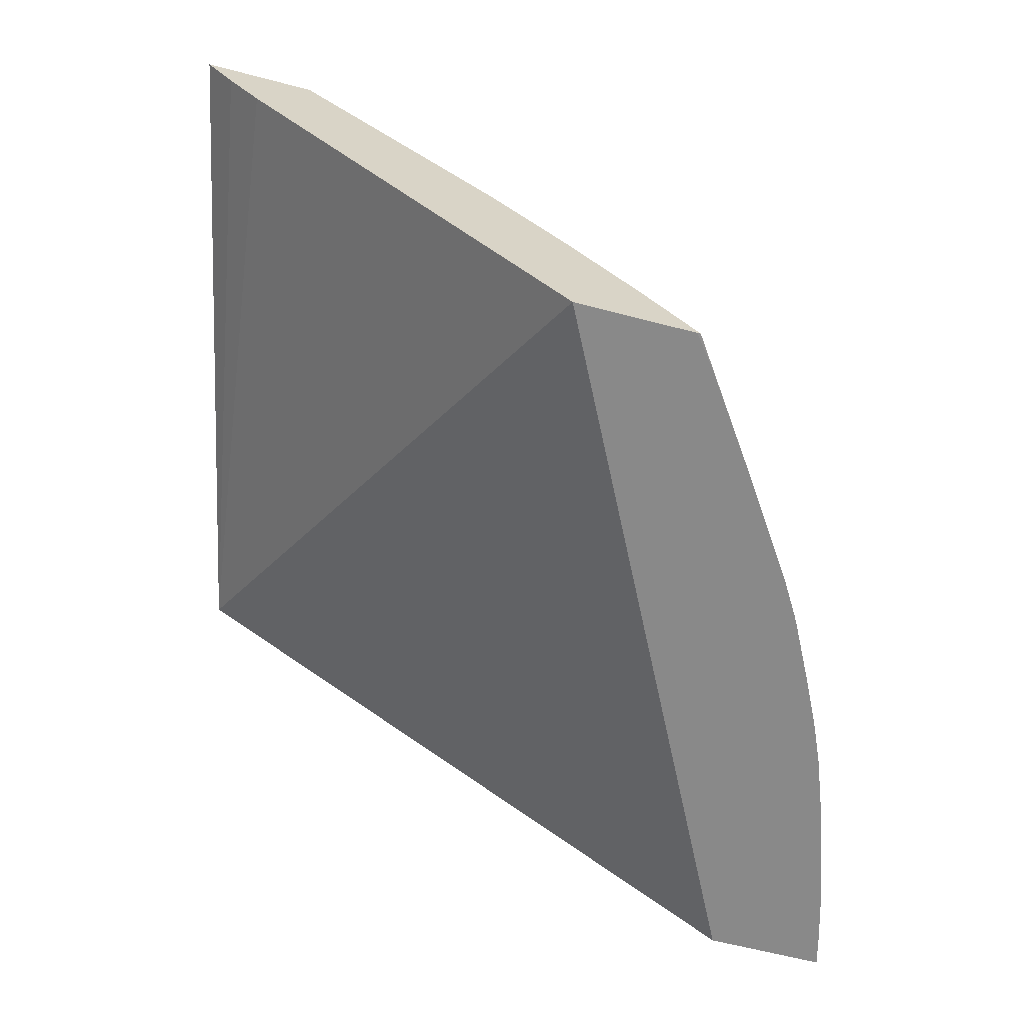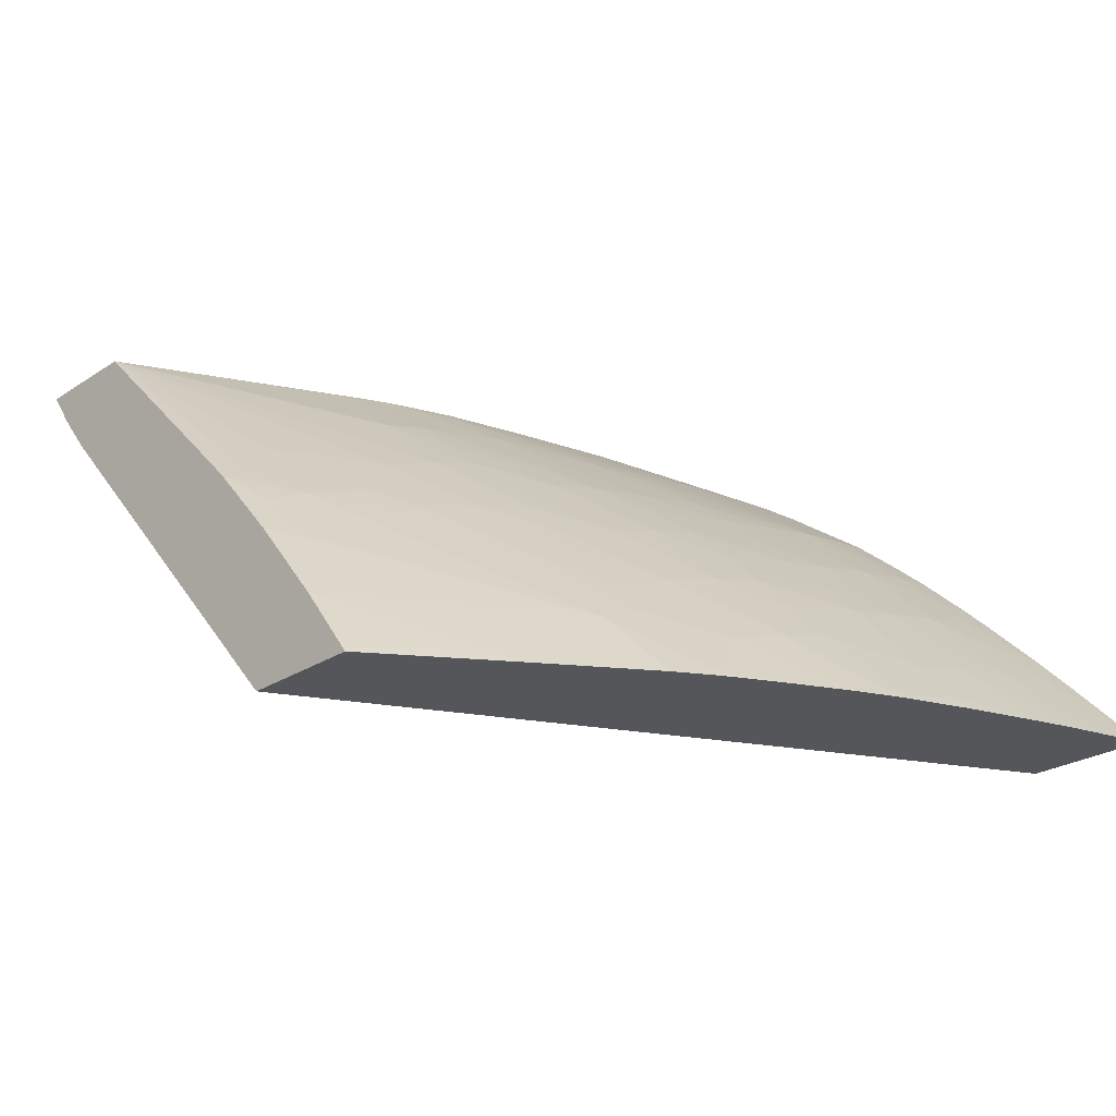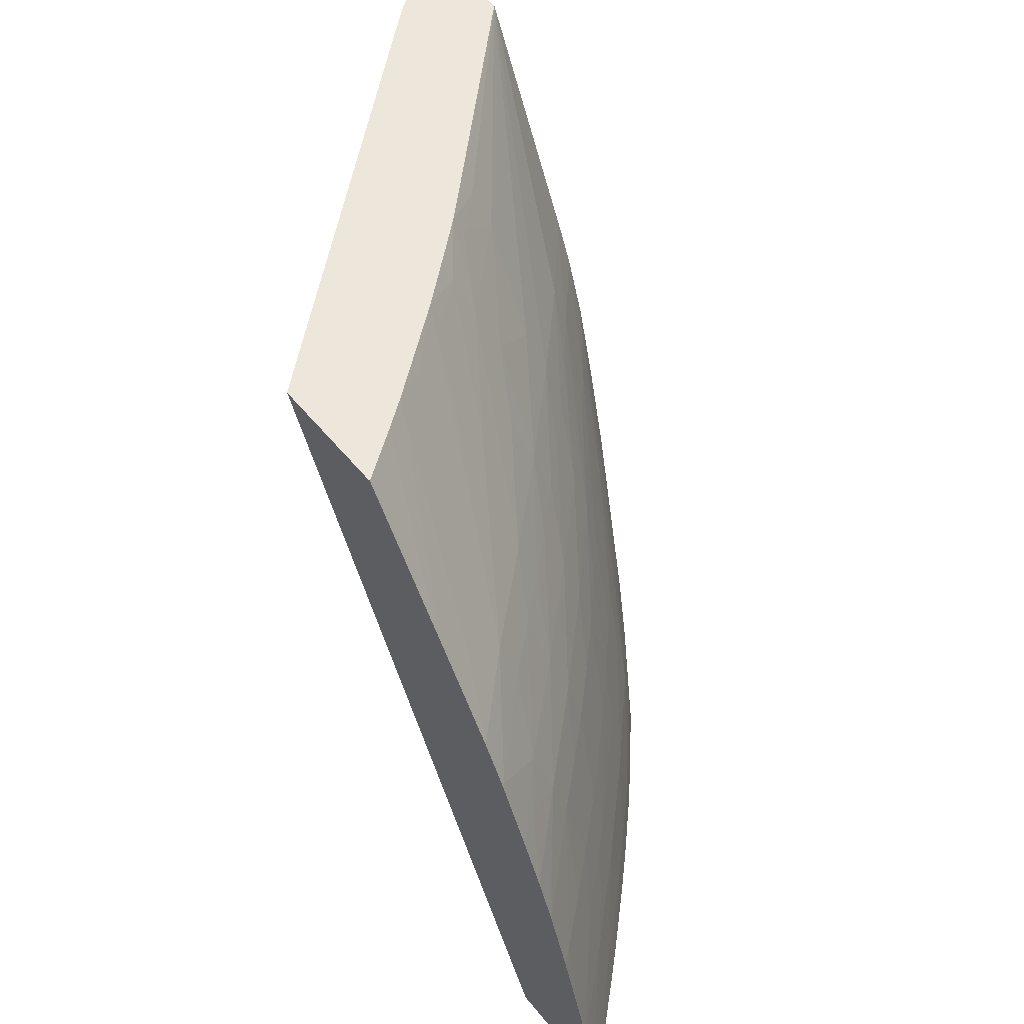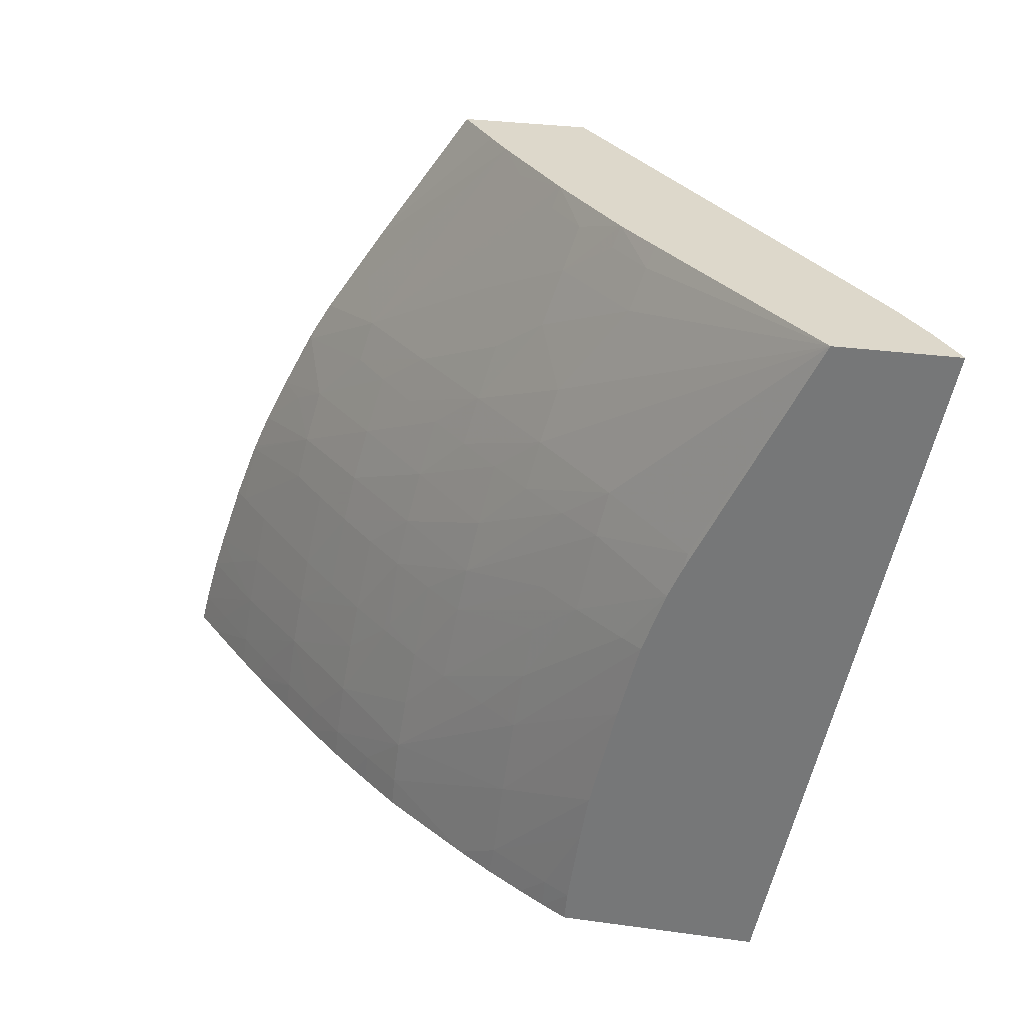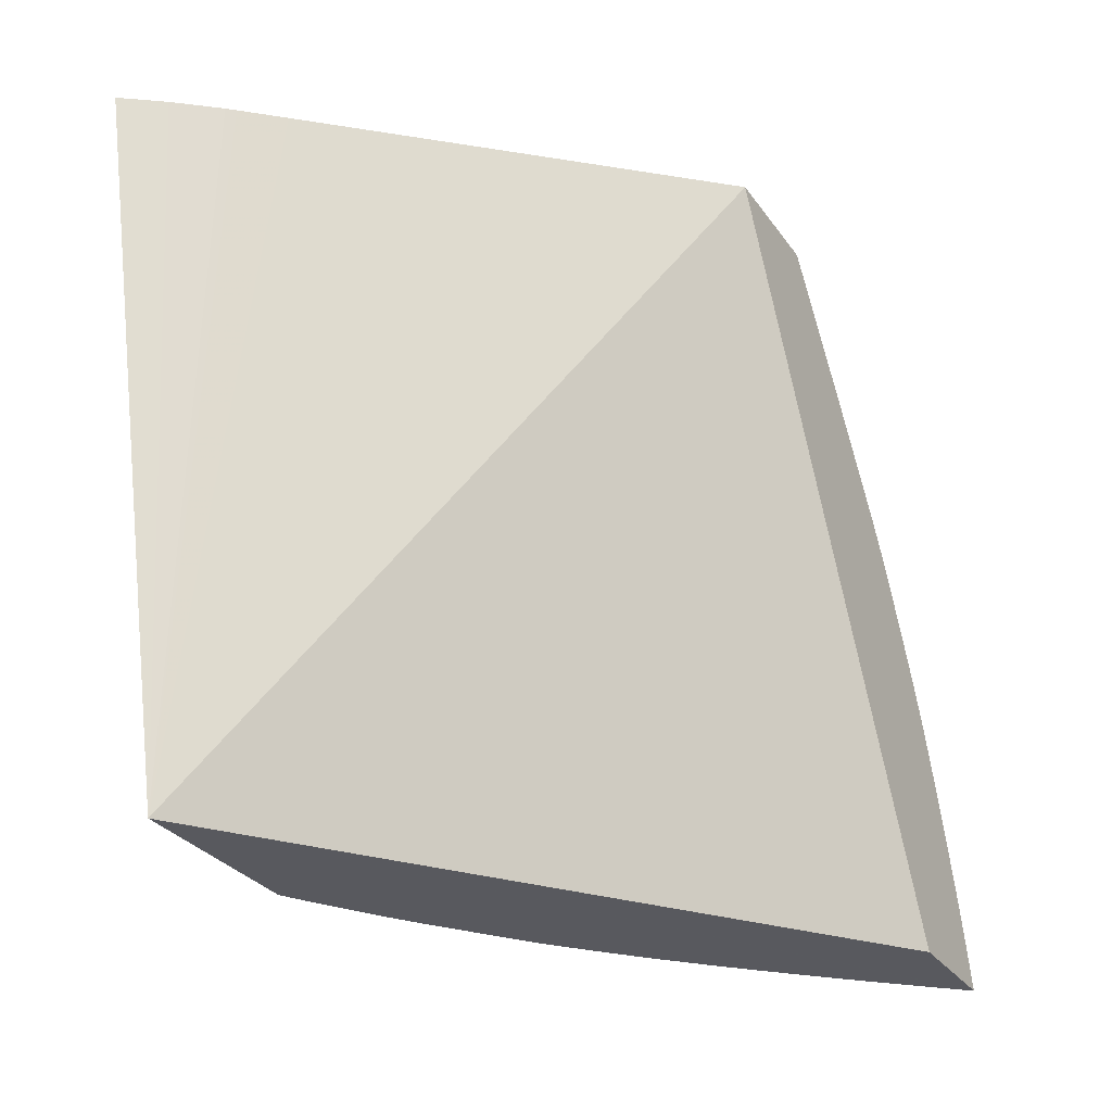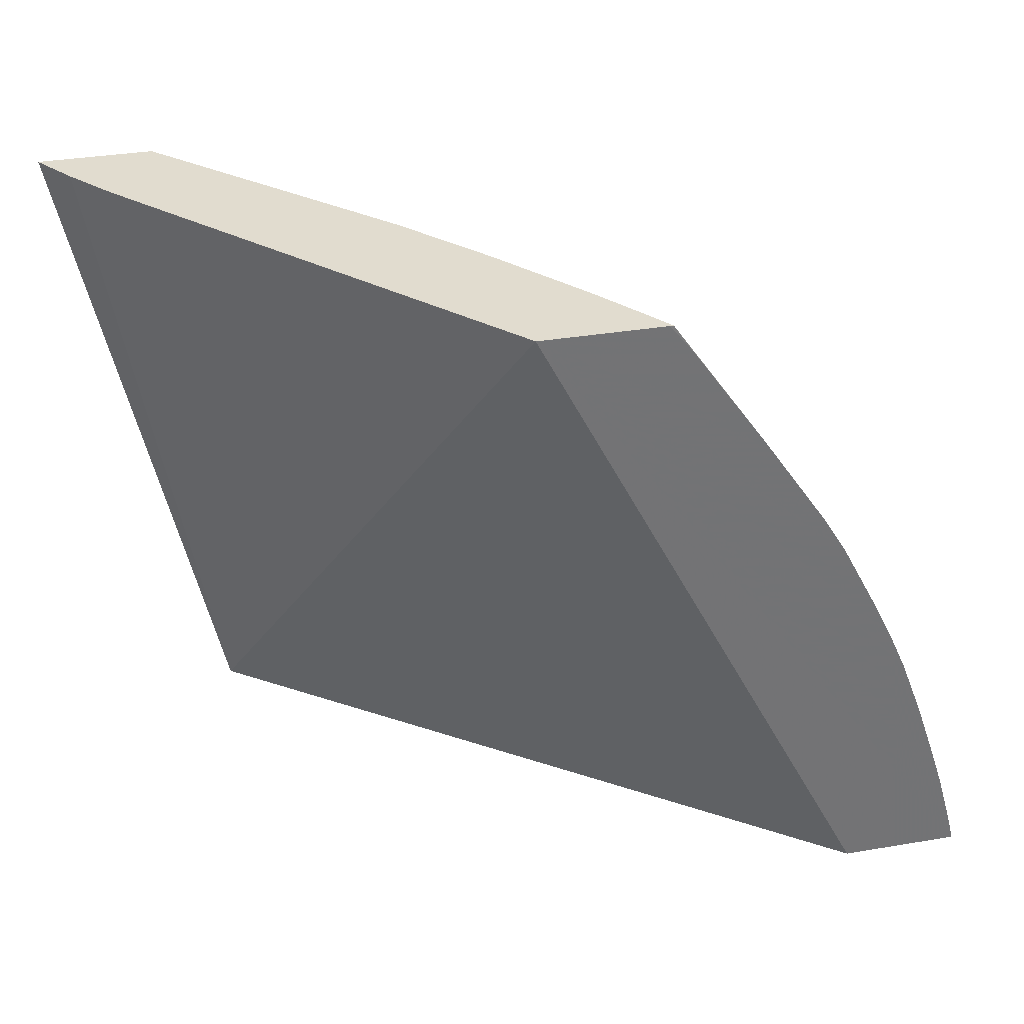
<metadata>
{"format":"obj","ext":"obj","renderer":"f3d","projection":"perspective","resolution":1024,"background":"white","views":[{"elev":-63.2,"azim":-14.8,"up":"+Y"},{"elev":-25.2,"azim":46.5,"up":"+Y"},{"elev":53.7,"azim":51.9,"up":"+Z"},{"elev":31.1,"azim":-168.8,"up":"+Z"},{"elev":-30.4,"azim":-61.0,"up":"+Z"},{"elev":34.5,"azim":-12.8,"up":"+Z"}]}
</metadata>
<code>
v 0.0001802 0.1129 0.02622
v 0.003365 0.1073 0.03452
v -0.0003372 0.1114 0.03452
v -0.0007406 0.1118 0.03452
v -0.0008284 0.1119 0.03452
v -0.001236 0.1124 0.03452
v -0.001593 0.1129 0.03452
v 0.002517 0.1129 0.02622
v 0.00762 0.1073 0.02622
v 0.004854 0.1073 0.03452
v -0.0002044 0.1129 0.03452
v 0.002483 0.1129 0.02658
v 0.002829 0.1127 0.02622
v 0.009083 0.1073 0.02622
v 0.005176 0.1073 0.03411
v 0.004897 0.1073 0.03452
v 0.002221 0.112 0.03192
v 0.001186 0.1129 0.03177
v 0.001151 0.1129 0.03173
v 0.001943 0.1107 0.03452
v 0.002031 0.1108 0.03428
v 0.00219 0.111 0.03379
v 0.003031 0.1109 0.03262
v 0.003211 0.111 0.03197
v 0.002808 0.1127 0.02658
v 0.002337 0.1129 0.02754
v 0.003161 0.1125 0.02622
v 0.009063 0.1073 0.02622
v 0.009041 0.1073 0.02638
v 0.005977 0.1073 0.03296
v 0.004846 0.1073 0.03452
v 0.002826 0.1117 0.03139
v 0.002346 0.1121 0.03139
v 0.003357 0.1112 0.03139
v 0.001226 0.1129 0.03158
v 0.002417 0.1103 0.03452
v 0.002456 0.1104 0.03428
v 0.003139 0.11 0.03378
v 0.003345 0.1102 0.03313
v 0.004174 0.1101 0.03197
v 0.00433 0.1102 0.03139
v 0.003837 0.1107 0.03139
v 0.00356 0.1122 0.02658
v 0.003623 0.1122 0.02622
v 0.002236 0.1129 0.02813
v 0.00879 0.1076 0.02622
v 0.008576 0.1077 0.02658
v 0.008989 0.1073 0.02658
v 0.006111 0.1073 0.03277
v 0.004188 0.1082 0.03452
v 0.004451 0.1079 0.03452
v 0.004007 0.1109 0.03065
v 0.004142 0.111 0.03001
v 0.003022 0.1118 0.03043
v 0.002541 0.1122 0.03043
v 0.001399 0.1129 0.03119
v 0.002497 0.1103 0.03428
v 0.002884 0.1097 0.03452
v 0.002978 0.1098 0.03428
v 0.004272 0.1092 0.03307
v 0.005113 0.1091 0.03193
v 0.003985 0.1099 0.03261
v 0.005266 0.1093 0.03139
v 0.00481 0.1097 0.03139
v 0.004984 0.1099 0.0307
v 0.003455 0.1122 0.02754
v 0.004074 0.1119 0.02622
v 0.001922 0.1129 0.02947
v 0.00814 0.1083 0.02622
v 0.008095 0.1082 0.02658
v 0.008008 0.1081 0.02722
v 0.008813 0.1073 0.02721
v 0.006857 0.1073 0.03166
v 0.006226 0.1076 0.03226
v 0.003921 0.1086 0.03437
v 0.003995 0.1084 0.03452
v 0.00604 0.1081 0.03187
v 0.005128 0.1101 0.03006
v 0.004243 0.1111 0.02947
v 0.00525 0.1102 0.02947
v 0.004724 0.1107 0.02947
v 0.001927 0.1127 0.03043
v 0.003123 0.1119 0.02985
v 0.003225 0.112 0.02921
v 0.001671 0.1129 0.03043
v 0.003314 0.1092 0.03452
v 0.003396 0.1093 0.03428
v 0.00406 0.109 0.03372
v 0.00618 0.1083 0.03139
v 0.005748 0.1087 0.03139
v 0.005934 0.1089 0.0307
v 0.006089 0.1091 0.03006
v 0.003329 0.1121 0.02851
v 0.0051 0.111 0.02715
v 0.005161 0.1111 0.02658
v 0.005193 0.1111 0.02622
v 0.007854 0.1086 0.02622
v 0.007636 0.1087 0.02658
v 0.007065 0.1091 0.02729
v 0.007904 0.108 0.02786
v 0.008423 0.1076 0.02749
v 0.006965 0.109 0.02793
v 0.008671 0.1073 0.02765
v 0.007107 0.1073 0.03125
v 0.00714 0.1073 0.03115
v 0.006214 0.1092 0.02947
v 0.005731 0.1097 0.02947
v 0.004411 0.1112 0.02851
v 0.004892 0.1108 0.02851
v 0.005903 0.1099 0.02851
v 0.005422 0.1103 0.02851
v 0.005324 0.1104 0.02864
v 0.003809 0.1117 0.02851
v 0.006867 0.1079 0.03064
v 0.007027 0.1081 0.03
v 0.006694 0.1087 0.02947
v 0.005008 0.1109 0.02779
v 0.0061 0.1101 0.02727
v 0.006185 0.1102 0.02658
v 0.005642 0.1106 0.02658
v 0.005673 0.1107 0.02622
v 0.007676 0.1088 0.02622
v 0.007155 0.1092 0.02658
v 0.006665 0.1097 0.02658
v 0.006 0.11 0.02792
v 0.007798 0.1079 0.02851
v 0.008228 0.1074 0.02851
v 0.007317 0.1084 0.02851
v 0.006389 0.1094 0.02851
v 0.00687 0.1089 0.02851
v 0.008379 0.1073 0.02851
v 0.007161 0.1073 0.03116
v 0.007558 0.1073 0.0304
v 0.005371 0.1104 0.02851
v 0.007277 0.1076 0.03037
v 0.007856 0.1073 0.0298
v 0.008071 0.1073 0.02931
v 0.00808 0.1073 0.02927
v 0.007141 0.1083 0.02947
v 0.005969 0.1104 0.02637
v 0.006701 0.1097 0.02622
v 0.00622 0.1102 0.02622
v 0.005999 0.1104 0.02622
v 0.005882 0.1105 0.02622
v 0.007194 0.1093 0.02622
v 0.00689 0.1096 0.02622
v 0.008088 0.1073 0.02927
f 1 2 3
f 1 3 4
f 1 4 5
f 1 5 6
f 1 6 7
f 1 7 11
f 1 11 19
f 1 19 35
f 1 35 56
f 1 56 85
f 1 85 68
f 1 68 45
f 1 45 26
f 1 26 12
f 1 12 8
f 1 8 13
f 1 13 27
f 1 27 44
f 1 44 67
f 1 67 96
f 1 96 121
f 1 121 144
f 1 144 143
f 1 143 142
f 1 142 141
f 1 141 146
f 1 146 145
f 1 145 122
f 1 122 97
f 1 97 69
f 1 69 46
f 1 46 28
f 1 28 14
f 1 14 9
f 1 9 2
f 2 9 14
f 2 14 29
f 2 29 48
f 2 48 72
f 2 72 103
f 2 103 131
f 2 131 147
f 2 147 137
f 2 137 136
f 2 136 133
f 2 133 132
f 2 132 104
f 2 104 73
f 2 73 49
f 2 49 30
f 2 30 15
f 2 15 10
f 2 10 16
f 2 16 31
f 2 31 51
f 2 51 50
f 2 50 76
f 2 76 86
f 2 86 58
f 2 58 36
f 2 36 20
f 2 20 11
f 2 11 7
f 2 7 6
f 2 6 5
f 2 5 4
f 2 4 3
f 8 12 13
f 10 15 16
f 11 17 18
f 11 18 19
f 11 20 21
f 11 21 22
f 11 22 23
f 11 23 24
f 11 24 17
f 12 25 13
f 12 26 25
f 13 25 27
f 14 28 29
f 15 30 16
f 16 30 31
f 17 32 33
f 17 33 18
f 17 24 34
f 17 34 32
f 18 35 19
f 18 33 35
f 20 36 21
f 21 36 37
f 21 37 22
f 22 37 38
f 22 38 39
f 22 39 23
f 23 39 40
f 23 40 24
f 24 40 41
f 24 41 42
f 24 42 34
f 25 26 43
f 25 43 44
f 25 44 27
f 26 45 43
f 28 46 47
f 28 47 48
f 28 48 29
f 30 49 50
f 30 50 51
f 30 51 31
f 32 34 52
f 32 52 53
f 32 53 33
f 33 53 54
f 33 54 55
f 33 55 56
f 33 56 35
f 34 42 52
f 36 57 37
f 36 58 59
f 36 59 38
f 36 38 57
f 37 57 38
f 38 59 60
f 38 60 61
f 38 61 62
f 38 62 39
f 39 62 40
f 40 62 61
f 40 61 63
f 40 63 64
f 40 64 41
f 41 64 65
f 41 65 42
f 42 65 52
f 43 66 67
f 43 67 44
f 43 45 66
f 45 68 66
f 46 69 70
f 46 70 47
f 47 70 71
f 47 71 48
f 48 71 72
f 49 73 74
f 49 74 50
f 50 75 76
f 50 74 77
f 50 77 75
f 52 65 78
f 52 78 53
f 53 79 54
f 53 78 80
f 53 80 81
f 53 81 79
f 54 79 55
f 55 82 56
f 55 79 83
f 55 83 84
f 55 84 82
f 56 82 85
f 58 86 59
f 59 86 87
f 59 87 60
f 60 87 88
f 60 88 77
f 60 77 61
f 61 77 89
f 61 89 90
f 61 90 63
f 63 90 91
f 63 91 64
f 64 91 65
f 65 91 92
f 65 92 78
f 66 68 93
f 66 93 94
f 66 94 95
f 66 95 67
f 67 95 96
f 68 85 93
f 69 97 98
f 69 98 70
f 70 98 99
f 70 99 71
f 71 100 101
f 71 101 72
f 71 99 102
f 71 102 100
f 72 101 103
f 73 104 77
f 73 77 74
f 75 86 76
f 75 77 86
f 77 104 105
f 77 105 89
f 77 88 86
f 78 92 106
f 78 106 107
f 78 107 80
f 79 108 83
f 79 81 109
f 79 109 108
f 80 107 110
f 80 110 111
f 80 111 112
f 80 112 81
f 81 112 109
f 82 84 93
f 82 93 85
f 83 108 84
f 84 108 113
f 84 113 93
f 86 88 87
f 89 105 114
f 89 114 90
f 90 114 91
f 91 114 115
f 91 115 92
f 92 115 116
f 92 116 106
f 93 113 94
f 94 117 118
f 94 118 119
f 94 119 120
f 94 120 95
f 94 113 108
f 94 108 117
f 95 120 121
f 95 121 96
f 97 122 123
f 97 123 98
f 98 123 99
f 99 123 124
f 99 124 118
f 99 118 125
f 99 125 102
f 100 126 127
f 100 127 103
f 100 103 101
f 100 102 128
f 100 128 126
f 102 129 130
f 102 130 128
f 102 125 110
f 102 110 129
f 103 127 131
f 104 132 105
f 105 132 133
f 105 133 114
f 106 116 130
f 106 130 129
f 106 129 107
f 107 129 110
f 108 109 117
f 109 112 134
f 109 134 118
f 109 118 117
f 110 125 111
f 111 125 134
f 111 134 112
f 114 133 135
f 114 135 115
f 115 135 136
f 115 136 137
f 115 137 138
f 115 138 139
f 115 139 116
f 116 139 128
f 116 128 130
f 118 134 125
f 118 124 119
f 119 140 120
f 119 124 141
f 119 141 142
f 119 142 140
f 120 140 143
f 120 143 144
f 120 144 121
f 122 145 123
f 123 145 146
f 123 146 124
f 124 146 141
f 126 128 139
f 126 139 127
f 127 139 138
f 127 138 131
f 131 138 147
f 133 136 135
f 137 147 138
f 140 142 143

</code>
